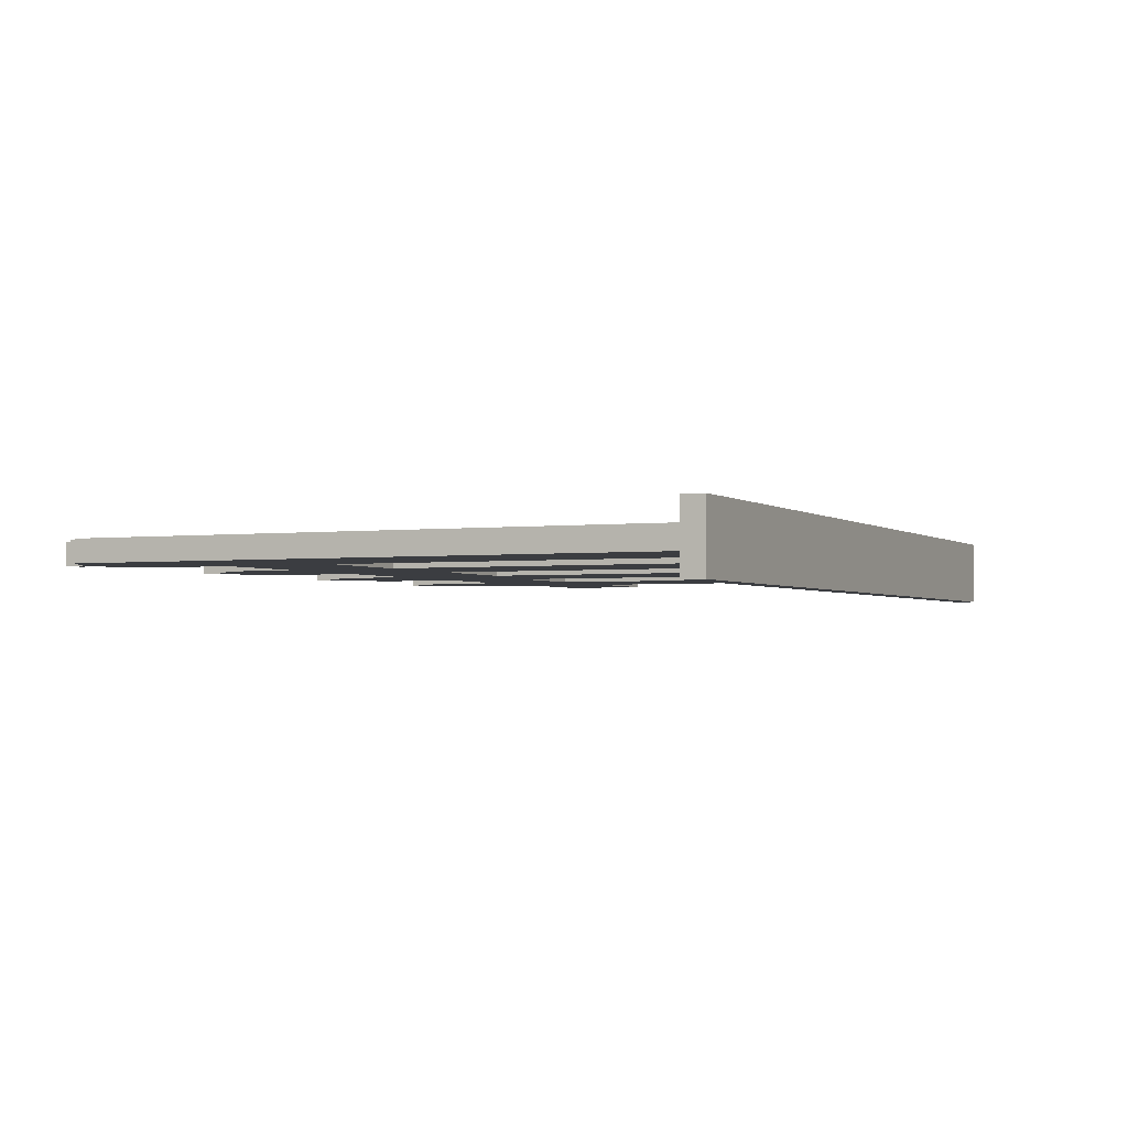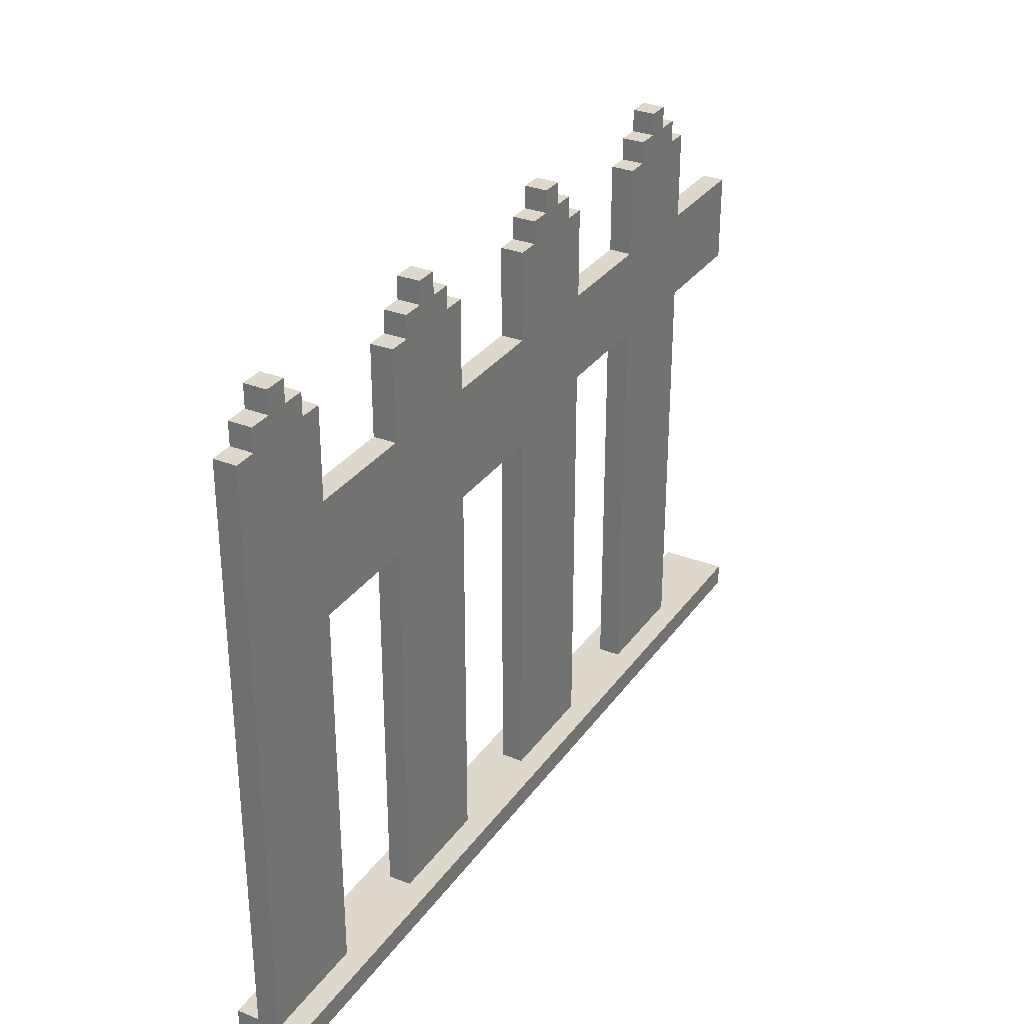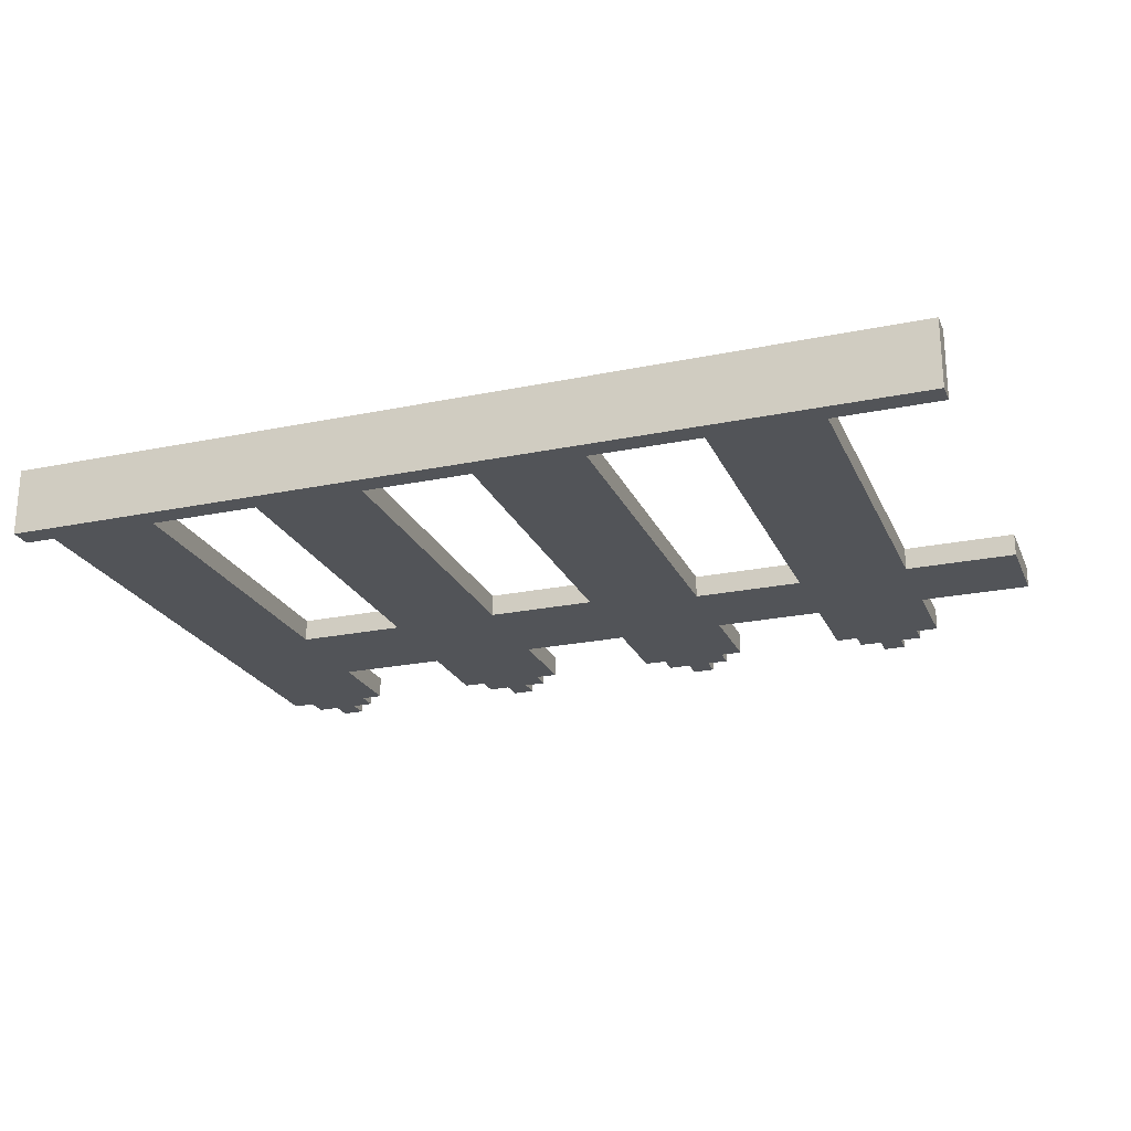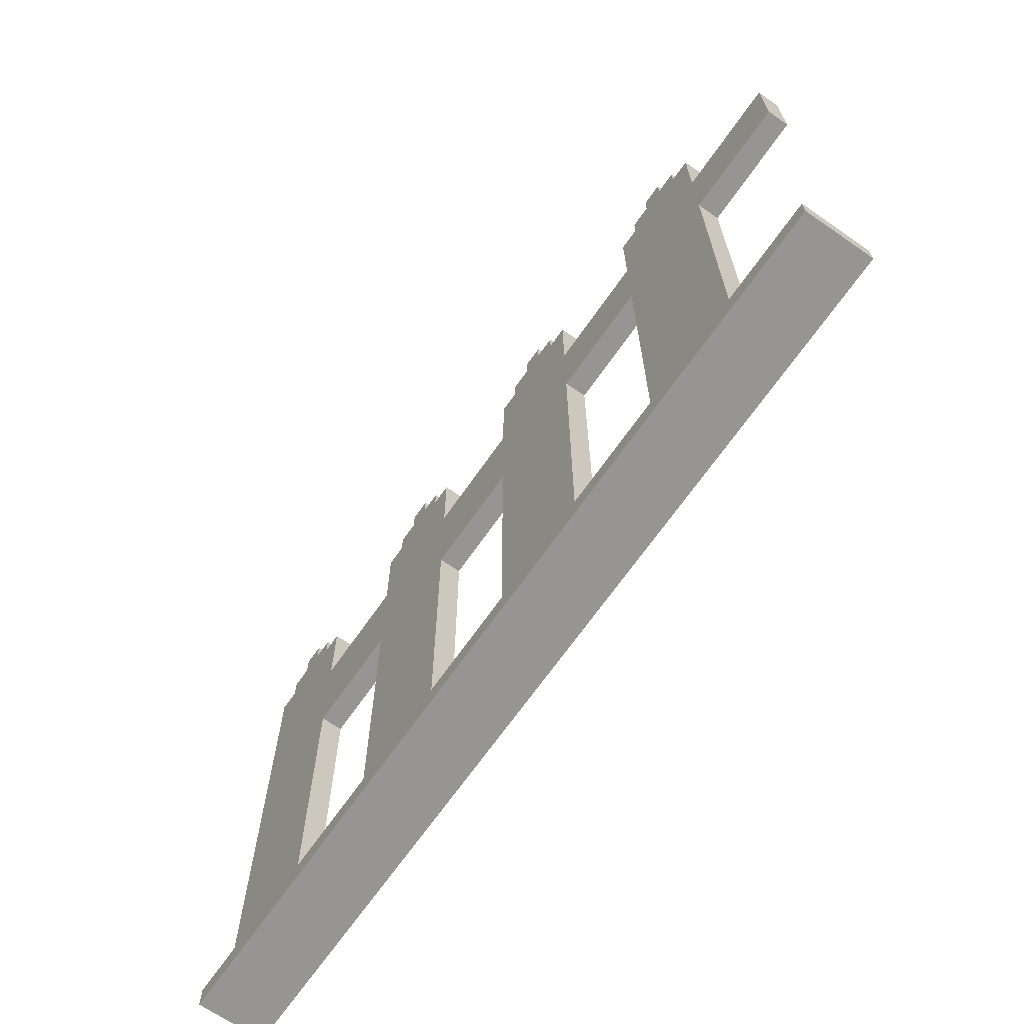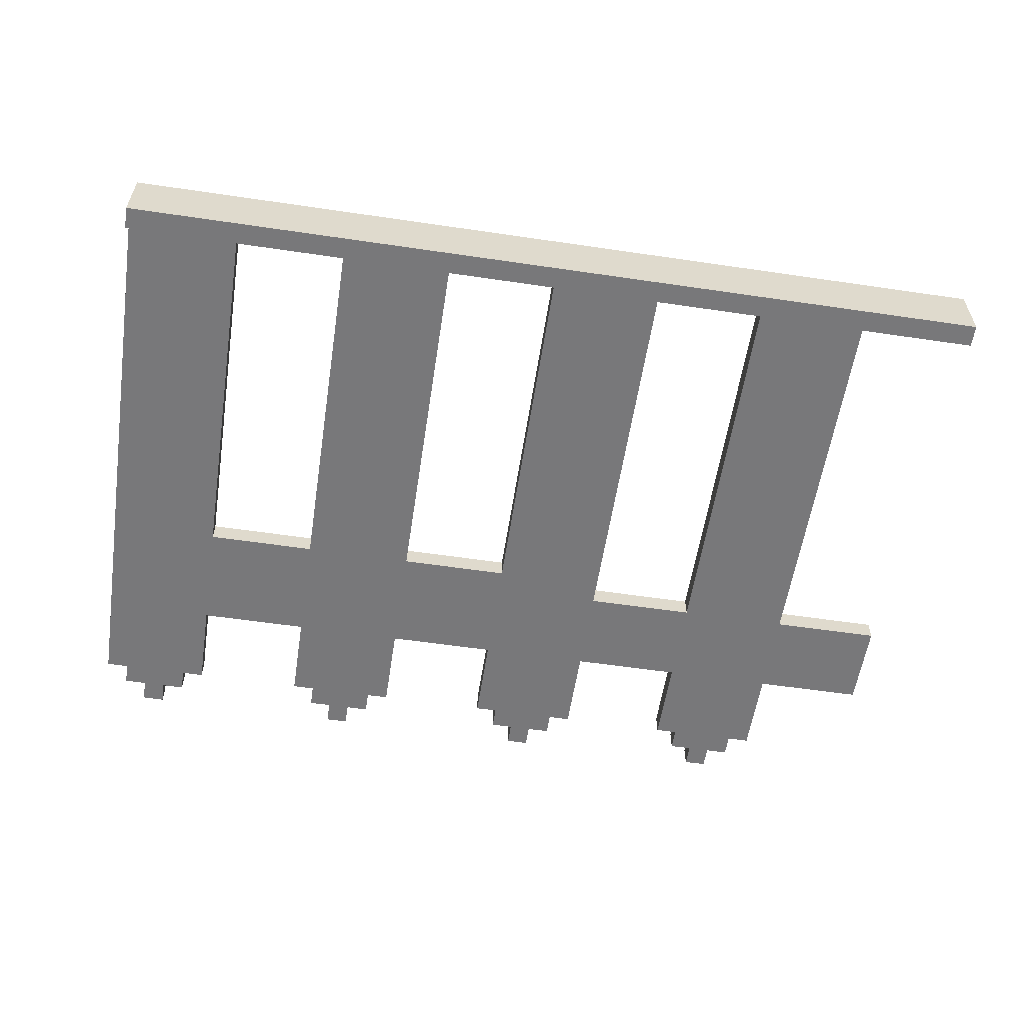
<metadata>
{"format":"obj","ext":"obj","renderer":"f3d","projection":"perspective","resolution":1024,"background":"white","views":[{"elev":-2.3,"azim":-65.6,"up":"+Z"},{"elev":31.1,"azim":-60.7,"up":"+Y"},{"elev":-23.0,"azim":19.5,"up":"+Z"},{"elev":-67.6,"azim":55.2,"up":"+Y"},{"elev":-57.6,"azim":-8.7,"up":"+Z"}]}
</metadata>
<code>
o
v -2 0 1.6
v -2 0 1.3
v -2 0.1 1.6
v -2 0.1 1.5
v -2 0.1 1.4
v -2 0.1 1.3
v -2 2.7 1.5
v -2 2.7 1.4
v -1.9 2.7 1.5
v -1.9 2.7 1.4
v -1.9 2.8 1.5
v -1.9 2.8 1.4
v -1.8 2.8 1.5
v -1.8 2.8 1.4
v -1.8 2.9 1.5
v -1.8 2.9 1.4
v -1 0.1 1.5
v -1 0.1 1.4
v -1 1.8 1.5
v -1 1.8 1.4
v -1 2.3 1.5
v -1 2.3 1.4
v -1 2.7 1.5
v -1 2.7 1.4
v -0.9 2.7 1.5
v -0.9 2.7 1.4
v -0.9 2.8 1.5
v -0.9 2.8 1.4
v -0.8 2.8 1.5
v -0.8 2.8 1.4
v -0.8 2.9 1.5
v -0.8 2.9 1.4
v 2.384e-07 0.1 1.5
v 2.384e-07 0.1 1.4
v 2.384e-07 1.8 1.5
v 2.384e-07 1.8 1.4
v 2.384e-07 2.3 1.5
v 2.384e-07 2.3 1.4
v 2.384e-07 2.7 1.5
v 2.384e-07 2.7 1.4
v 0.1 2.7 1.5
v 0.1 2.7 1.4
v 0.1 2.8 1.5
v 0.1 2.8 1.4
v 0.2 2.8 1.5
v 0.2 2.8 1.4
v 0.2 2.9 1.5
v 0.2 2.9 1.4
v 1 0.1 1.5
v 1 0.1 1.4
v 1 1.9 1.5
v 1 1.9 1.4
v 1 2.3 1.5
v 1 2.3 1.4
v 1 2.7 1.5
v 1 2.7 1.4
v 1.1 2.7 1.5
v 1.1 2.7 1.4
v 1.1 2.8 1.5
v 1.1 2.8 1.4
v 1.2 2.8 1.5
v 1.2 2.8 1.4
v 1.2 2.9 1.5
v 1.2 2.9 1.4
v -1.7 2.8 1.5
v -1.7 2.8 1.4
v -1.7 2.9 1.5
v -1.7 2.9 1.4
v -1.6 2.7 1.5
v -1.6 2.7 1.4
v -1.6 2.8 1.5
v -1.6 2.8 1.4
v -1.5 0.1 1.5
v -1.5 0.1 1.4
v -1.5 1.8 1.5
v -1.5 1.8 1.4
v -1.5 2.3 1.5
v -1.5 2.3 1.4
v -1.5 2.7 1.5
v -1.5 2.7 1.4
v -0.7 2.8 1.5
v -0.7 2.8 1.4
v -0.7 2.9 1.5
v -0.7 2.9 1.4
v -0.6 2.7 1.5
v -0.6 2.7 1.4
v -0.6 2.8 1.5
v -0.6 2.8 1.4
v -0.5 0.1 1.5
v -0.5 0.1 1.4
v -0.5 1.8 1.5
v -0.5 1.8 1.4
v -0.5 2.3 1.5
v -0.5 2.3 1.4
v -0.5 2.7 1.5
v -0.5 2.7 1.4
v 0.3 2.8 1.5
v 0.3 2.8 1.4
v 0.3 2.9 1.5
v 0.3 2.9 1.4
v 0.4 2.7 1.5
v 0.4 2.7 1.4
v 0.4 2.8 1.5
v 0.4 2.8 1.4
v 0.5 0.1 1.5
v 0.5 0.1 1.4
v 0.5 1.9 1.5
v 0.5 1.9 1.4
v 0.5 2.3 1.5
v 0.5 2.3 1.4
v 0.5 2.7 1.5
v 0.5 2.7 1.4
v 1.3 2.8 1.5
v 1.3 2.8 1.4
v 1.3 2.9 1.5
v 1.3 2.9 1.4
v 1.4 2.7 1.5
v 1.4 2.7 1.4
v 1.4 2.8 1.5
v 1.4 2.8 1.4
v 1.5 0.1 1.5
v 1.5 0.1 1.4
v 1.5 1.9 1.5
v 1.5 1.9 1.4
v 1.5 2.3 1.5
v 1.5 2.3 1.4
v 1.5 2.7 1.5
v 1.5 2.7 1.4
v 2 0 1.6
v 2 0 1.3
v 2 0.1 1.6
v 2 0.1 1.3
v 2 1.9 1.5
v 2 1.9 1.4
v 2 2.3 1.5
v 2 2.3 1.4
v -2 0 1.6
v -2 0.1 1.6
v 2 0 1.6
v 2 0.1 1.6
v -2 0.1 1.5
v -2 2.7 1.5
v -1.9 2.7 1.5
v -1.9 2.8 1.5
v -1.8 2.8 1.5
v -1.8 2.9 1.5
v -1.7 2.8 1.5
v -1.7 2.9 1.5
v -1.6 2.7 1.5
v -1.6 2.8 1.5
v -1.5 0.1 1.5
v -1.5 1.8 1.5
v -1.5 2.3 1.5
v -1.5 2.7 1.5
v -1 0.1 1.5
v -1 1.8 1.5
v -1 2.3 1.5
v -1 2.7 1.5
v -0.9 2.7 1.5
v -0.9 2.8 1.5
v -0.8 2.8 1.5
v -0.8 2.9 1.5
v -0.7 2.8 1.5
v -0.7 2.9 1.5
v -0.6 2.7 1.5
v -0.6 2.8 1.5
v -0.5 0.1 1.5
v -0.5 1.8 1.5
v -0.5 2.3 1.5
v -0.5 2.7 1.5
v 2.384e-07 0.1 1.5
v 2.384e-07 1.8 1.5
v 2.384e-07 2.3 1.5
v 2.384e-07 2.7 1.5
v 0.1 2.7 1.5
v 0.1 2.8 1.5
v 0.2 2.8 1.5
v 0.2 2.9 1.5
v 0.3 2.8 1.5
v 0.3 2.9 1.5
v 0.4 2.7 1.5
v 0.4 2.8 1.5
v 0.5 0.1 1.5
v 0.5 1.9 1.5
v 0.5 2.3 1.5
v 0.5 2.7 1.5
v 1 0.1 1.5
v 1 1.9 1.5
v 1 2.3 1.5
v 1 2.7 1.5
v 1.1 2.7 1.5
v 1.1 2.8 1.5
v 1.2 2.8 1.5
v 1.2 2.9 1.5
v 1.3 2.8 1.5
v 1.3 2.9 1.5
v 1.4 2.7 1.5
v 1.4 2.8 1.5
v 1.5 0.1 1.5
v 1.5 1.9 1.5
v 1.5 2.3 1.5
v 1.5 2.7 1.5
v 2 1.9 1.5
v 2 2.3 1.5
v -2 0.1 1.4
v -2 2.7 1.4
v -1.9 2.7 1.4
v -1.9 2.8 1.4
v -1.8 2.8 1.4
v -1.8 2.9 1.4
v -1.7 2.8 1.4
v -1.7 2.9 1.4
v -1.6 2.7 1.4
v -1.6 2.8 1.4
v -1.5 0.1 1.4
v -1.5 1.8 1.4
v -1.5 2.3 1.4
v -1.5 2.7 1.4
v -1 0.1 1.4
v -1 1.8 1.4
v -1 2.3 1.4
v -1 2.7 1.4
v -0.9 2.7 1.4
v -0.9 2.8 1.4
v -0.8 2.8 1.4
v -0.8 2.9 1.4
v -0.7 2.8 1.4
v -0.7 2.9 1.4
v -0.6 2.7 1.4
v -0.6 2.8 1.4
v -0.5 0.1 1.4
v -0.5 1.8 1.4
v -0.5 2.3 1.4
v -0.5 2.7 1.4
v 2.384e-07 0.1 1.4
v 2.384e-07 1.8 1.4
v 2.384e-07 2.3 1.4
v 2.384e-07 2.7 1.4
v 0.1 2.7 1.4
v 0.1 2.8 1.4
v 0.2 2.8 1.4
v 0.2 2.9 1.4
v 0.3 2.8 1.4
v 0.3 2.9 1.4
v 0.4 2.7 1.4
v 0.4 2.8 1.4
v 0.5 0.1 1.4
v 0.5 1.9 1.4
v 0.5 2.3 1.4
v 0.5 2.7 1.4
v 1 0.1 1.4
v 1 1.9 1.4
v 1 2.3 1.4
v 1 2.7 1.4
v 1.1 2.7 1.4
v 1.1 2.8 1.4
v 1.2 2.8 1.4
v 1.2 2.9 1.4
v 1.3 2.8 1.4
v 1.3 2.9 1.4
v 1.4 2.7 1.4
v 1.4 2.8 1.4
v 1.5 0.1 1.4
v 1.5 1.9 1.4
v 1.5 2.3 1.4
v 1.5 2.7 1.4
v 2 1.9 1.4
v 2 2.3 1.4
v -2 0 1.3
v -2 0.1 1.3
v 2 0 1.3
v 2 0.1 1.3
v -2 0 1.6
v 2 0 1.6
v -2 0 1.3
v 2 0 1.3
v -1.5 1.8 1.5
v -1 1.8 1.5
v -0.5 1.8 1.5
v 2.384e-07 1.8 1.5
v -1.5 1.8 1.4
v -1 1.8 1.4
v -0.5 1.8 1.4
v 2.384e-07 1.8 1.4
v 0.5 1.9 1.5
v 1 1.9 1.5
v 1.5 1.9 1.5
v 2 1.9 1.5
v 0.5 1.9 1.4
v 1 1.9 1.4
v 1.5 1.9 1.4
v 2 1.9 1.4
v -2 0.1 1.6
v 2 0.1 1.6
v -2 0.1 1.5
v -1.5 0.1 1.5
v -1 0.1 1.5
v -0.5 0.1 1.5
v 2.384e-07 0.1 1.5
v 0.5 0.1 1.5
v 1 0.1 1.5
v 1.5 0.1 1.5
v -2 0.1 1.4
v -1.5 0.1 1.4
v -1 0.1 1.4
v -0.5 0.1 1.4
v 2.384e-07 0.1 1.4
v 0.5 0.1 1.4
v 1 0.1 1.4
v 1.5 0.1 1.4
v -2 0.1 1.3
v 2 0.1 1.3
v -1.5 2.3 1.5
v -1 2.3 1.5
v -0.5 2.3 1.5
v 2.384e-07 2.3 1.5
v 0.5 2.3 1.5
v 1 2.3 1.5
v 1.5 2.3 1.5
v 2 2.3 1.5
v -1.5 2.3 1.4
v -1 2.3 1.4
v -0.5 2.3 1.4
v 2.384e-07 2.3 1.4
v 0.5 2.3 1.4
v 1 2.3 1.4
v 1.5 2.3 1.4
v 2 2.3 1.4
v -2 2.7 1.5
v -1.9 2.7 1.5
v -1.6 2.7 1.5
v -1.5 2.7 1.5
v -1 2.7 1.5
v -0.9 2.7 1.5
v -0.6 2.7 1.5
v -0.5 2.7 1.5
v 2.384e-07 2.7 1.5
v 0.1 2.7 1.5
v 0.4 2.7 1.5
v 0.5 2.7 1.5
v 1 2.7 1.5
v 1.1 2.7 1.5
v 1.4 2.7 1.5
v 1.5 2.7 1.5
v -2 2.7 1.4
v -1.9 2.7 1.4
v -1.6 2.7 1.4
v -1.5 2.7 1.4
v -1 2.7 1.4
v -0.9 2.7 1.4
v -0.6 2.7 1.4
v -0.5 2.7 1.4
v 2.384e-07 2.7 1.4
v 0.1 2.7 1.4
v 0.4 2.7 1.4
v 0.5 2.7 1.4
v 1 2.7 1.4
v 1.1 2.7 1.4
v 1.4 2.7 1.4
v 1.5 2.7 1.4
v -1.9 2.8 1.5
v -1.8 2.8 1.5
v -1.7 2.8 1.5
v -1.6 2.8 1.5
v -0.9 2.8 1.5
v -0.8 2.8 1.5
v -0.7 2.8 1.5
v -0.6 2.8 1.5
v 0.1 2.8 1.5
v 0.2 2.8 1.5
v 0.3 2.8 1.5
v 0.4 2.8 1.5
v 1.1 2.8 1.5
v 1.2 2.8 1.5
v 1.3 2.8 1.5
v 1.4 2.8 1.5
v -1.9 2.8 1.4
v -1.8 2.8 1.4
v -1.7 2.8 1.4
v -1.6 2.8 1.4
v -0.9 2.8 1.4
v -0.8 2.8 1.4
v -0.7 2.8 1.4
v -0.6 2.8 1.4
v 0.1 2.8 1.4
v 0.2 2.8 1.4
v 0.3 2.8 1.4
v 0.4 2.8 1.4
v 1.1 2.8 1.4
v 1.2 2.8 1.4
v 1.3 2.8 1.4
v 1.4 2.8 1.4
v -1.8 2.9 1.5
v -1.7 2.9 1.5
v -0.8 2.9 1.5
v -0.7 2.9 1.5
v 0.2 2.9 1.5
v 0.3 2.9 1.5
v 1.2 2.9 1.5
v 1.3 2.9 1.5
v -1.8 2.9 1.4
v -1.7 2.9 1.4
v -0.8 2.9 1.4
v -0.7 2.9 1.4
v 0.2 2.9 1.4
v 0.3 2.9 1.4
v 1.2 2.9 1.4
v 1.3 2.9 1.4
f 3 2 1
f 4 2 3
f 5 2 4
f 6 2 5
f 7 5 4
f 8 5 7
f 11 10 9
f 12 10 11
f 15 14 13
f 16 14 15
f 19 18 17
f 20 18 19
f 23 22 21
f 24 22 23
f 27 26 25
f 28 26 27
f 31 30 29
f 32 30 31
f 35 34 33
f 36 34 35
f 39 38 37
f 40 38 39
f 43 42 41
f 44 42 43
f 47 46 45
f 48 46 47
f 51 50 49
f 52 50 51
f 55 54 53
f 56 54 55
f 59 58 57
f 60 58 59
f 63 62 61
f 64 62 63
f 65 66 67
f 67 66 68
f 69 70 71
f 71 70 72
f 73 74 75
f 75 74 76
f 77 78 79
f 79 78 80
f 81 82 83
f 83 82 84
f 85 86 87
f 87 86 88
f 89 90 91
f 91 90 92
f 93 94 95
f 95 94 96
f 97 98 99
f 99 98 100
f 101 102 103
f 103 102 104
f 105 106 107
f 107 106 108
f 109 110 111
f 111 110 112
f 113 114 115
f 115 114 116
f 117 118 119
f 119 118 120
f 121 122 123
f 123 122 124
f 125 126 127
f 127 126 128
f 129 130 131
f 131 130 132
f 133 134 135
f 135 134 136
f 139 138 137
f 140 138 139
f 143 142 141
f 145 144 143
f 147 145 143
f 147 146 145
f 148 146 147
f 149 143 141
f 149 147 143
f 150 147 149
f 151 149 141
f 152 149 151
f 153 149 152
f 154 149 153
f 156 153 152
f 157 153 156
f 159 156 155
f 159 158 157
f 159 157 156
f 161 160 159
f 163 161 159
f 163 162 161
f 164 162 163
f 165 159 155
f 165 163 159
f 166 163 165
f 167 165 155
f 168 165 167
f 169 165 168
f 170 165 169
f 172 169 168
f 173 169 172
f 175 172 171
f 175 174 173
f 175 173 172
f 177 176 175
f 179 177 175
f 179 178 177
f 180 178 179
f 181 175 171
f 181 179 175
f 182 179 181
f 183 181 171
f 184 181 183
f 185 181 184
f 186 181 185
f 188 185 184
f 189 185 188
f 191 188 187
f 191 190 189
f 191 189 188
f 193 192 191
f 195 193 191
f 195 194 193
f 196 194 195
f 197 191 187
f 197 195 191
f 198 195 197
f 199 197 187
f 200 197 199
f 201 197 200
f 202 197 201
f 203 201 200
f 204 201 203
f 205 206 207
f 207 208 209
f 207 209 211
f 209 210 211
f 211 210 212
f 205 207 213
f 207 211 213
f 213 211 214
f 205 213 215
f 215 213 216
f 216 213 217
f 217 213 218
f 216 217 220
f 220 217 221
f 219 220 223
f 221 222 223
f 220 221 223
f 223 224 225
f 223 225 227
f 225 226 227
f 227 226 228
f 219 223 229
f 223 227 229
f 229 227 230
f 219 229 231
f 231 229 232
f 232 229 233
f 233 229 234
f 232 233 236
f 236 233 237
f 235 236 239
f 237 238 239
f 236 237 239
f 239 240 241
f 239 241 243
f 241 242 243
f 243 242 244
f 235 239 245
f 239 243 245
f 245 243 246
f 235 245 247
f 247 245 248
f 248 245 249
f 249 245 250
f 248 249 252
f 252 249 253
f 251 252 255
f 253 254 255
f 252 253 255
f 255 256 257
f 255 257 259
f 257 258 259
f 259 258 260
f 251 255 261
f 255 259 261
f 261 259 262
f 251 261 263
f 263 261 264
f 264 261 265
f 265 261 266
f 264 265 267
f 267 265 268
f 269 270 271
f 271 270 272
f 275 274 273
f 276 274 275
f 281 278 277
f 282 278 281
f 283 280 279
f 284 280 283
f 289 286 285
f 290 286 289
f 291 288 287
f 292 288 291
f 293 294 295
f 295 294 296
f 296 294 297
f 297 294 298
f 298 294 299
f 299 294 300
f 300 294 301
f 301 294 302
f 296 297 304
f 304 297 305
f 298 299 306
f 306 299 307
f 300 301 308
f 308 301 309
f 302 294 310
f 308 309 311
f 309 310 311
f 304 305 311
f 306 307 311
f 307 308 311
f 303 304 311
f 305 306 311
f 310 294 312
f 311 310 312
f 313 314 321
f 321 314 322
f 315 316 323
f 323 316 324
f 317 318 325
f 325 318 326
f 319 320 327
f 327 320 328
f 329 330 345
f 345 330 346
f 331 332 347
f 347 332 348
f 333 334 349
f 349 334 350
f 335 336 351
f 351 336 352
f 337 338 353
f 353 338 354
f 339 340 355
f 355 340 356
f 341 342 357
f 357 342 358
f 343 344 359
f 359 344 360
f 361 362 377
f 377 362 378
f 363 364 379
f 379 364 380
f 365 366 381
f 381 366 382
f 367 368 383
f 383 368 384
f 369 370 385
f 385 370 386
f 371 372 387
f 387 372 388
f 373 374 389
f 389 374 390
f 375 376 391
f 391 376 392
f 393 394 401
f 401 394 402
f 395 396 403
f 403 396 404
f 397 398 405
f 405 398 406
f 399 400 407
f 407 400 408

</code>
